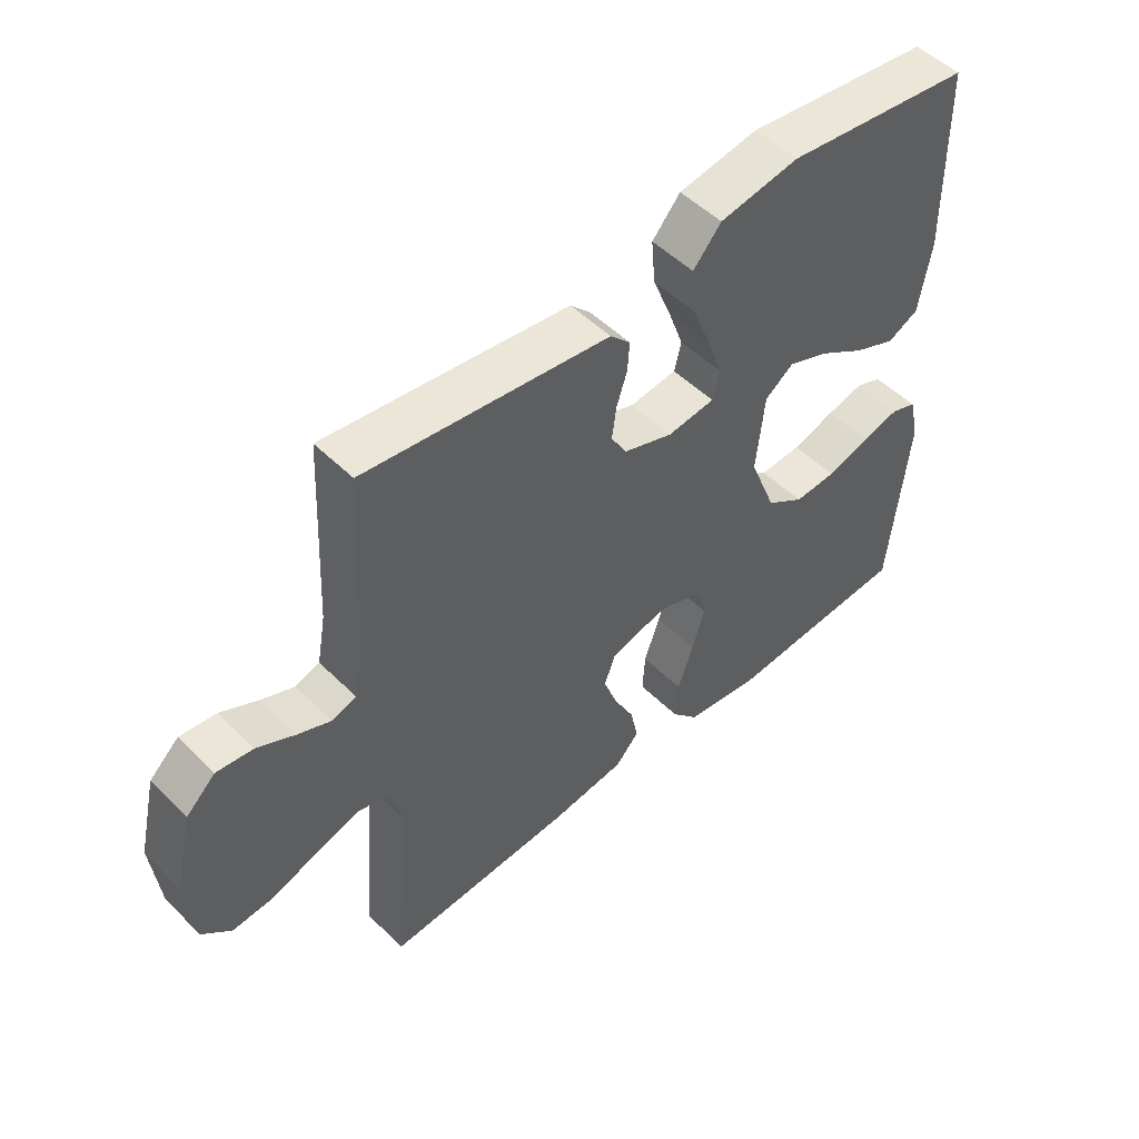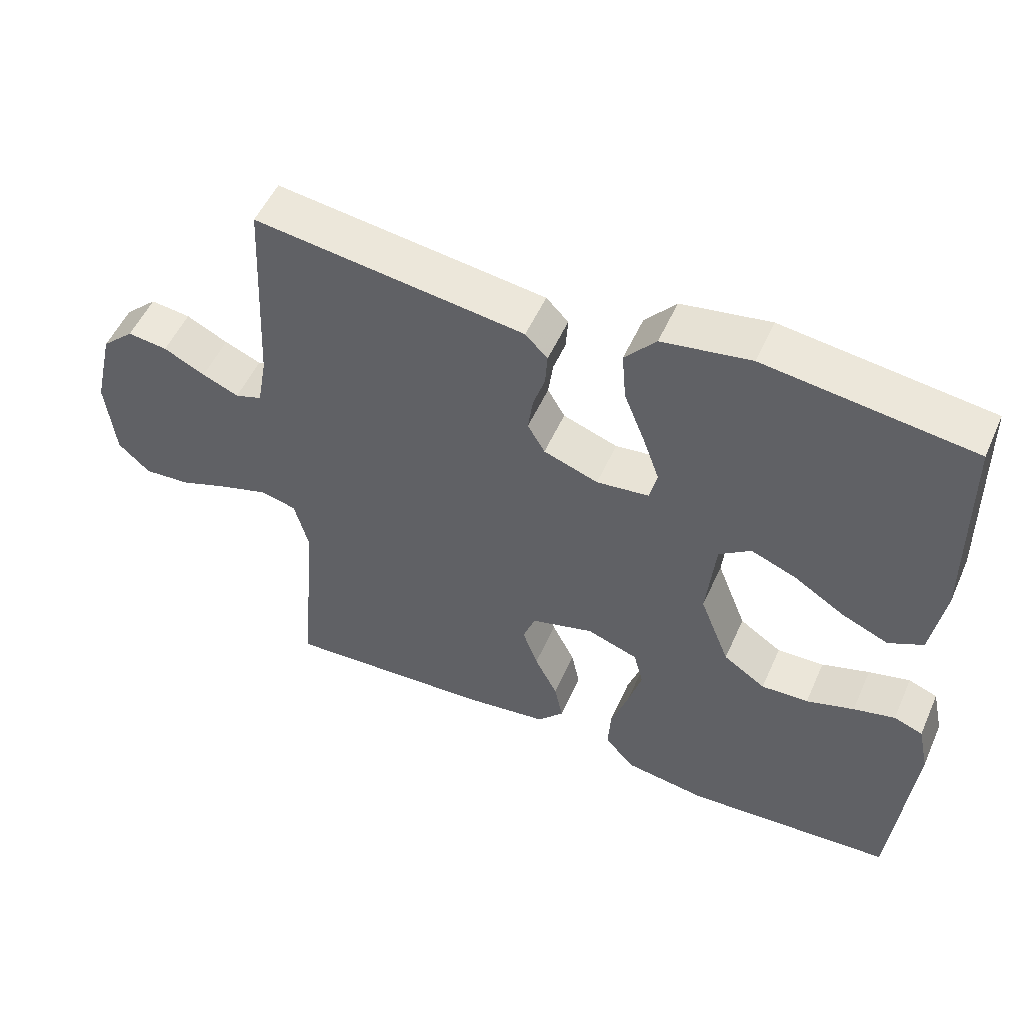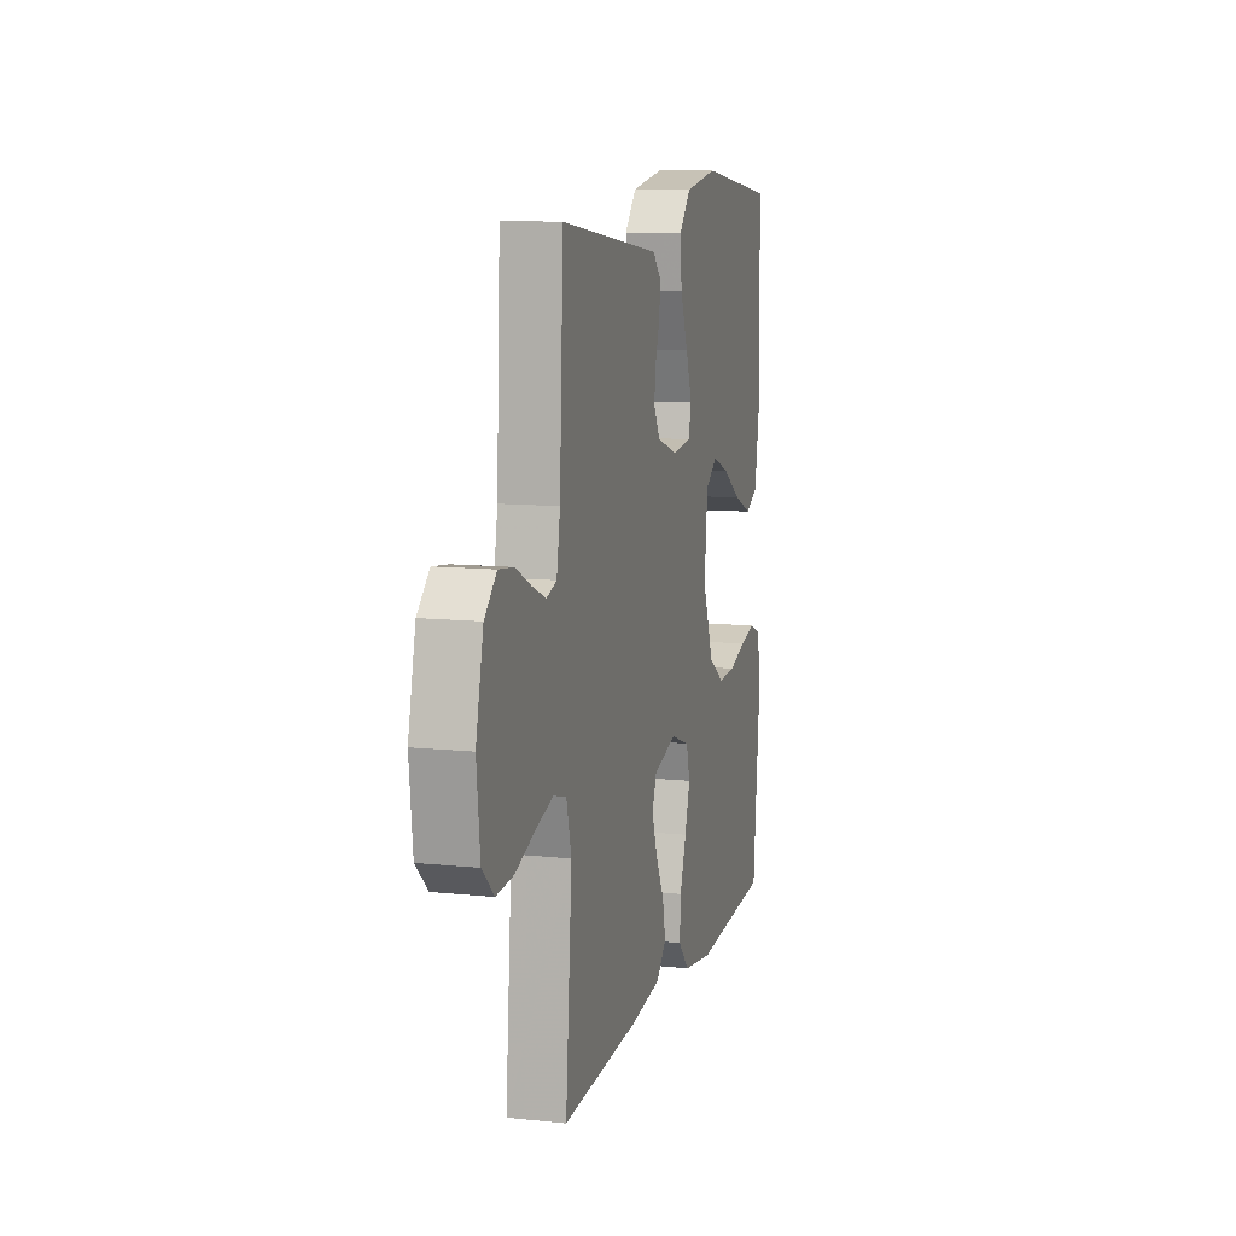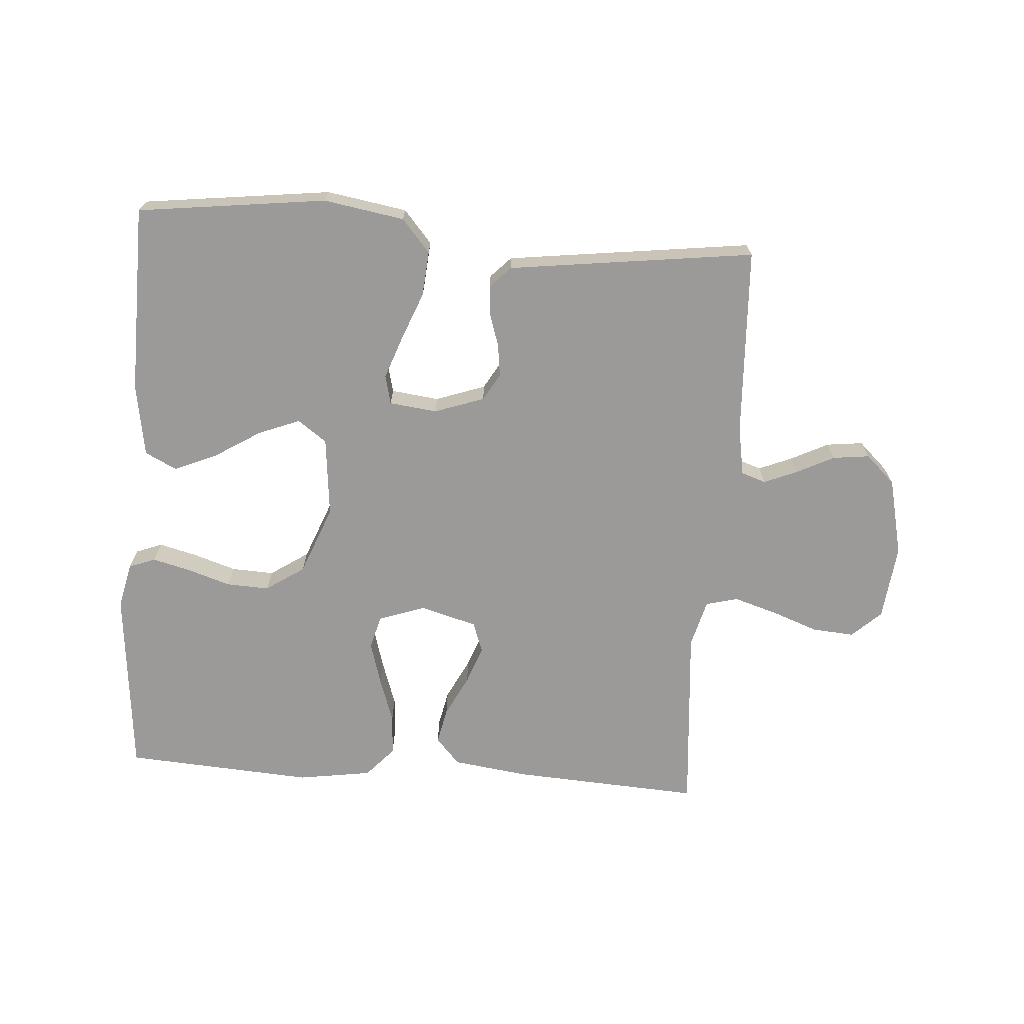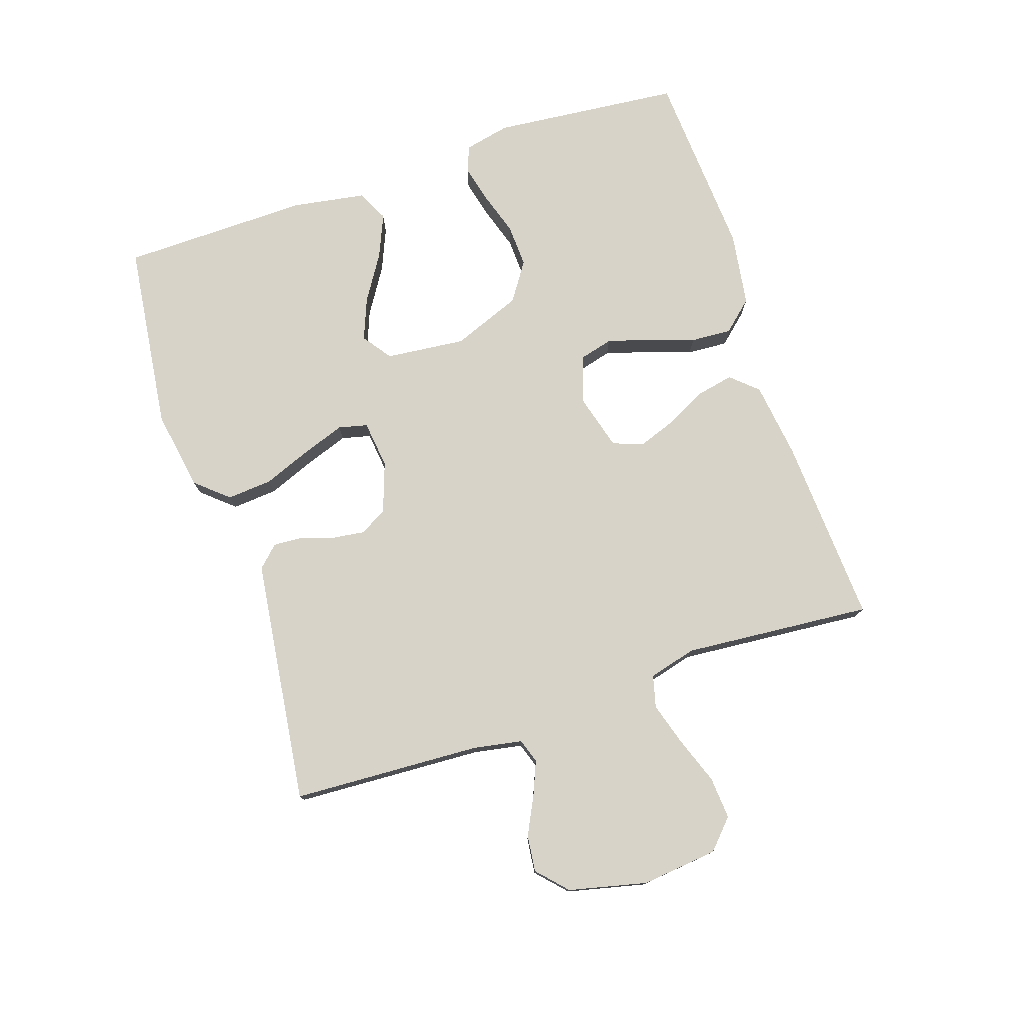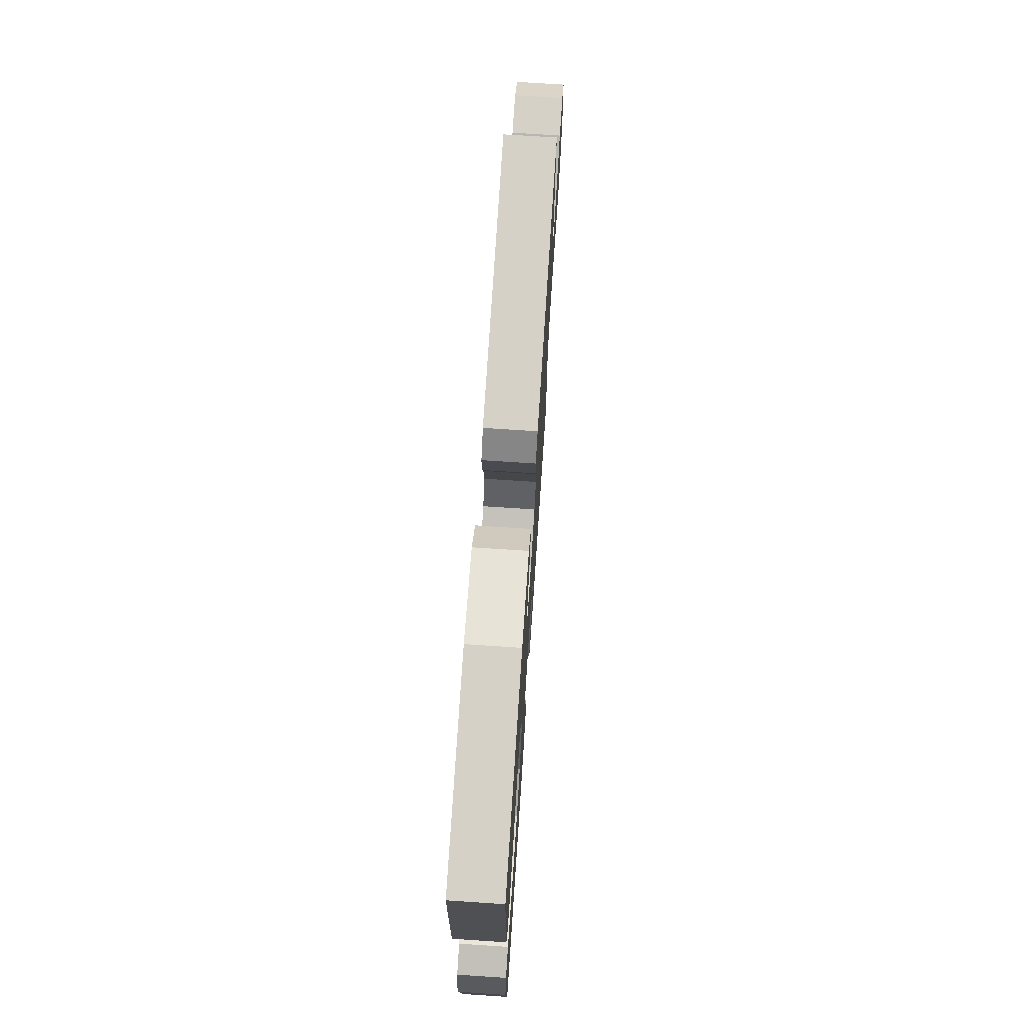
<metadata>
{"format":"obj","ext":"obj","renderer":"f3d","projection":"perspective","resolution":1024,"background":"white","views":[{"elev":50.9,"azim":136.9,"up":"+Z"},{"elev":52.6,"azim":-156.3,"up":"+Z"},{"elev":10.6,"azim":104.9,"up":"+Z"},{"elev":-69.3,"azim":-4.2,"up":"+Y"},{"elev":76.9,"azim":71.6,"up":"+Y"},{"elev":71.8,"azim":-86.2,"up":"+Z"}]}
</metadata>
<code>
v 0.5 0.07 -0.5
v 0.2 0.07 -0.483
v 0.079 0.07 -0.467
v 0.041 0.07 -0.425
v 0.053 0.07 -0.367
v 0.086 0.07 -0.302
v 0.108 0.07 -0.241
v 0.09 0.07 -0.193
v 0 0.07 -0.168
v -0.074 0.07 -0.194
v -0.088 0.07 -0.247
v -0.068 0.07 -0.315
v -0.043 0.07 -0.388
v -0.039 0.07 -0.453
v -0.082 0.07 -0.501
v -0.2 0.07 -0.519
v -0.5 0.07 -0.5
v -0.529 0.07 -0.2
v -0.513 0.07 -0.127
v -0.471 0.07 -0.111
v -0.411 0.07 -0.126
v -0.342 0.07 -0.148
v -0.274 0.07 -0.151
v -0.213 0.07 -0.11
v -0.17 0.07 0
v -0.183 0.07 0.127
v -0.229 0.07 0.16
v -0.295 0.07 0.134
v -0.368 0.07 0.088
v -0.436 0.07 0.059
v -0.486 0.07 0.084
v -0.505 0.07 0.2
v -0.5 0.07 0.5
v -0.2 0.07 0.538
v -0.072 0.07 0.517
v -0.027 0.07 0.465
v -0.033 0.07 0.393
v -0.063 0.07 0.317
v -0.087 0.07 0.249
v -0.076 0.07 0.203
v 0 0.07 0.194
v 0.079 0.07 0.222
v 0.104 0.07 0.265
v 0.097 0.07 0.317
v 0.08 0.07 0.369
v 0.077 0.07 0.416
v 0.109 0.07 0.449
v 0.2 0.07 0.461
v 0.5 0.07 0.5
v 0.515 0.07 0.2
v 0.529 0.07 0.122
v 0.568 0.07 0.109
v 0.621 0.07 0.131
v 0.681 0.07 0.161
v 0.739 0.07 0.168
v 0.786 0.07 0.124
v 0.815 0.07 0
v 0.802 0.07 -0.121
v 0.756 0.07 -0.164
v 0.689 0.07 -0.159
v 0.615 0.07 -0.132
v 0.546 0.07 -0.111
v 0.495 0.07 -0.124
v 0.475 0.07 -0.2
v 0.5 0 -0.5
v 0.2 0 -0.483
v 0.079 0 -0.467
v 0.041 0 -0.425
v 0.053 0 -0.367
v 0.086 0 -0.302
v 0.108 0 -0.241
v 0.09 0 -0.193
v 0 0 -0.168
v -0.074 0 -0.194
v -0.088 0 -0.247
v -0.068 0 -0.315
v -0.043 0 -0.388
v -0.039 0 -0.453
v -0.082 0 -0.501
v -0.2 0 -0.519
v -0.5 0 -0.5
v -0.529 0 -0.2
v -0.513 0 -0.127
v -0.471 0 -0.111
v -0.411 0 -0.126
v -0.342 0 -0.148
v -0.274 0 -0.151
v -0.213 0 -0.11
v -0.17 0 0
v -0.183 0 0.127
v -0.229 0 0.16
v -0.295 0 0.134
v -0.368 0 0.088
v -0.436 0 0.059
v -0.486 0 0.084
v -0.505 0 0.2
v -0.5 0 0.5
v -0.2 0 0.538
v -0.072 0 0.517
v -0.027 0 0.465
v -0.033 0 0.393
v -0.063 0 0.317
v -0.087 0 0.249
v -0.076 0 0.203
v 0 0 0.194
v 0.079 0 0.222
v 0.104 0 0.265
v 0.097 0 0.317
v 0.08 0 0.369
v 0.077 0 0.416
v 0.109 0 0.449
v 0.2 0 0.461
v 0.5 0 0.5
v 0.515 0 0.2
v 0.529 0 0.122
v 0.568 0 0.109
v 0.621 0 0.131
v 0.681 0 0.161
v 0.739 0 0.168
v 0.786 0 0.124
v 0.815 0 0
v 0.802 0 -0.121
v 0.756 0 -0.164
v 0.689 0 -0.159
v 0.615 0 -0.132
v 0.546 0 -0.111
v 0.495 0 -0.124
v 0.475 0 -0.2
f 59 60 61
f 58 59 61
f 57 58 61
f 56 57 61
f 55 56 61
f 54 55 61
f 53 54 61
f 52 53 61 62
f 51 52 62 63
f 48 49 50
f 47 48 50
f 46 47 50
f 45 46 50
f 44 45 50
f 51 63 64
f 50 51 64
f 44 50 64
f 43 44 64
f 36 37 38
f 35 36 38
f 34 35 38
f 33 34 38
f 32 33 38
f 31 32 38
f 30 31 38
f 29 30 38
f 28 29 38
f 27 28 38 39
f 26 27 39 40
f 20 21 22
f 19 20 22
f 18 19 22
f 17 18 22
f 16 17 22
f 15 16 22
f 14 15 22
f 13 14 22
f 12 13 22
f 11 12 22 23
f 10 11 23 24
f 4 5 6
f 3 4 6
f 2 3 6
f 1 2 6
f 64 1 6
f 64 6 7
f 64 7 8
f 43 64 8
f 42 43 8
f 41 42 8 9
f 41 9 10
f 40 41 10
f 26 40 10
f 25 26 10
f 10 24 25
f 125 124 123
f 125 123 122
f 125 122 121
f 125 121 120
f 125 120 119
f 125 119 118
f 125 118 117
f 126 125 117 116
f 127 126 116 115
f 114 113 112
f 114 112 111
f 114 111 110
f 114 110 109
f 114 109 108
f 128 127 115
f 128 115 114
f 128 114 108
f 128 108 107
f 102 101 100
f 102 100 99
f 102 99 98
f 102 98 97
f 102 97 96
f 102 96 95
f 102 95 94
f 102 94 93
f 102 93 92
f 103 102 92 91
f 104 103 91 90
f 86 85 84
f 86 84 83
f 86 83 82
f 86 82 81
f 86 81 80
f 86 80 79
f 86 79 78
f 86 78 77
f 86 77 76
f 87 86 76 75
f 88 87 75 74
f 70 69 68
f 70 68 67
f 70 67 66
f 70 66 65
f 70 65 128
f 71 70 128
f 72 71 128
f 72 128 107
f 72 107 106
f 73 72 106 105
f 74 73 105
f 74 105 104
f 74 104 90
f 74 90 89
f 89 88 74
f 1 65 66 2
f 2 66 67 3
f 3 67 68 4
f 4 68 69 5
f 5 69 70 6
f 6 70 71 7
f 7 71 72 8
f 8 72 73 9
f 9 73 74 10
f 10 74 75 11
f 11 75 76 12
f 12 76 77 13
f 13 77 78 14
f 14 78 79 15
f 15 79 80 16
f 16 80 81 17
f 17 81 82 18
f 18 82 83 19
f 19 83 84 20
f 20 84 85 21
f 21 85 86 22
f 22 86 87 23
f 23 87 88 24
f 24 88 89 25
f 25 89 90 26
f 26 90 91 27
f 27 91 92 28
f 28 92 93 29
f 29 93 94 30
f 30 94 95 31
f 31 95 96 32
f 32 96 97 33
f 33 97 98 34
f 34 98 99 35
f 35 99 100 36
f 36 100 101 37
f 37 101 102 38
f 38 102 103 39
f 39 103 104 40
f 40 104 105 41
f 41 105 106 42
f 42 106 107 43
f 43 107 108 44
f 44 108 109 45
f 45 109 110 46
f 46 110 111 47
f 47 111 112 48
f 48 112 113 49
f 49 113 114 50
f 50 114 115 51
f 51 115 116 52
f 52 116 117 53
f 53 117 118 54
f 54 118 119 55
f 55 119 120 56
f 56 120 121 57
f 57 121 122 58
f 58 122 123 59
f 59 123 124 60
f 60 124 125 61
f 61 125 126 62
f 62 126 127 63
f 63 127 128 64
f 64 128 65 1

</code>
